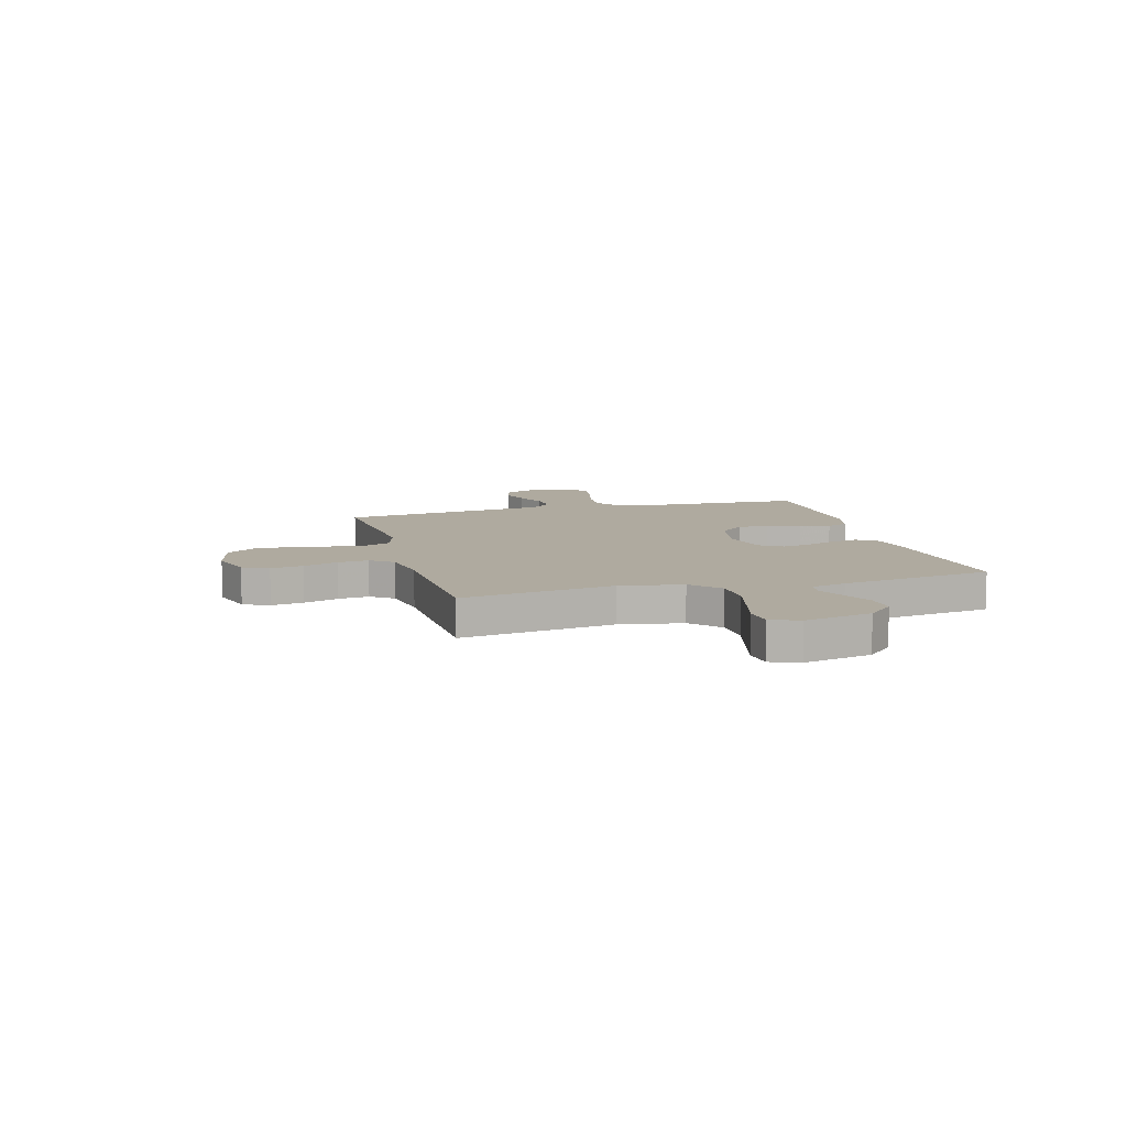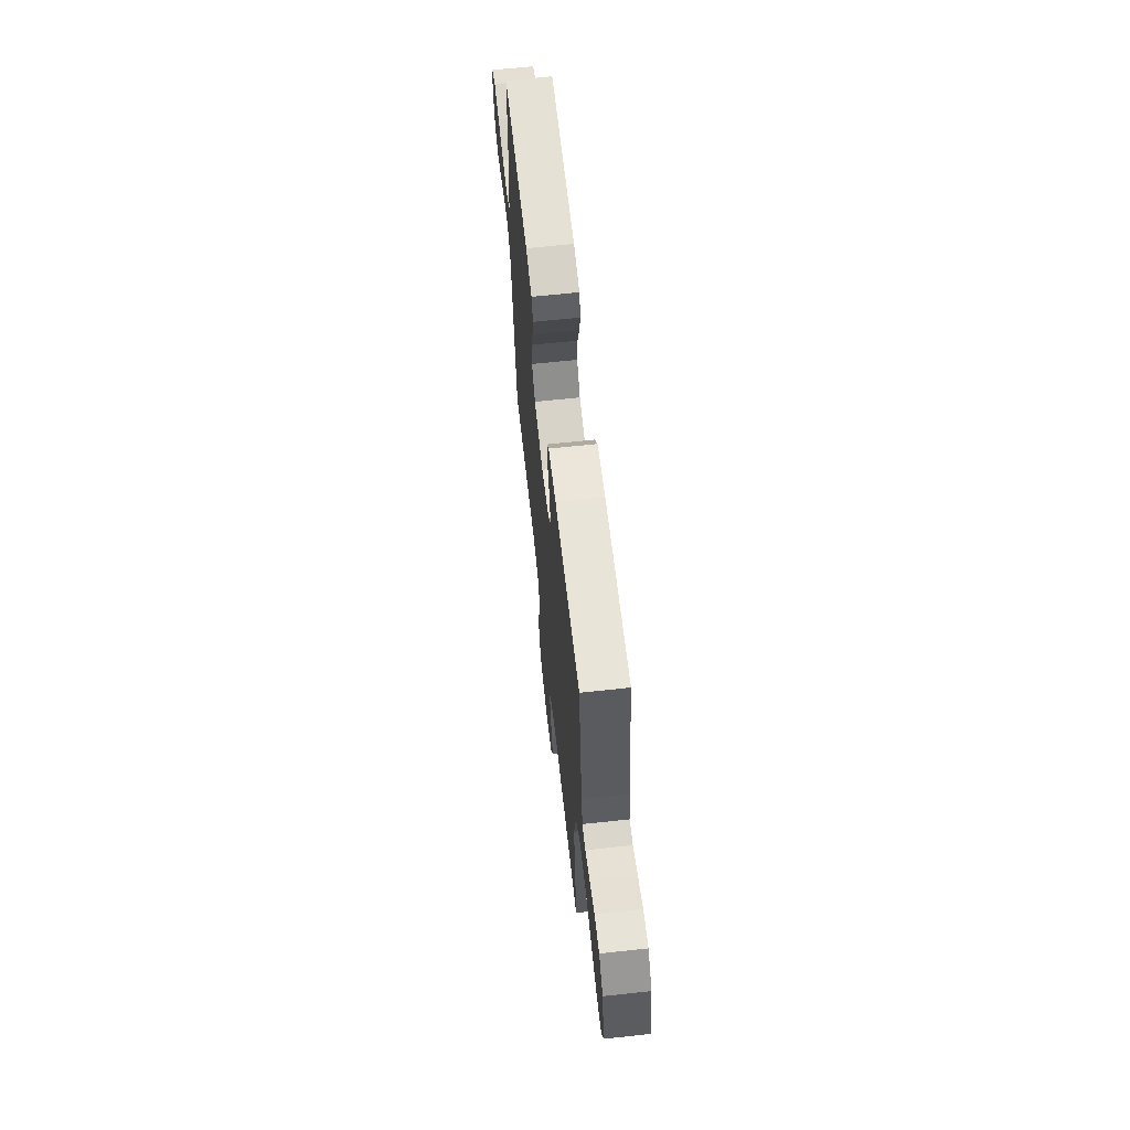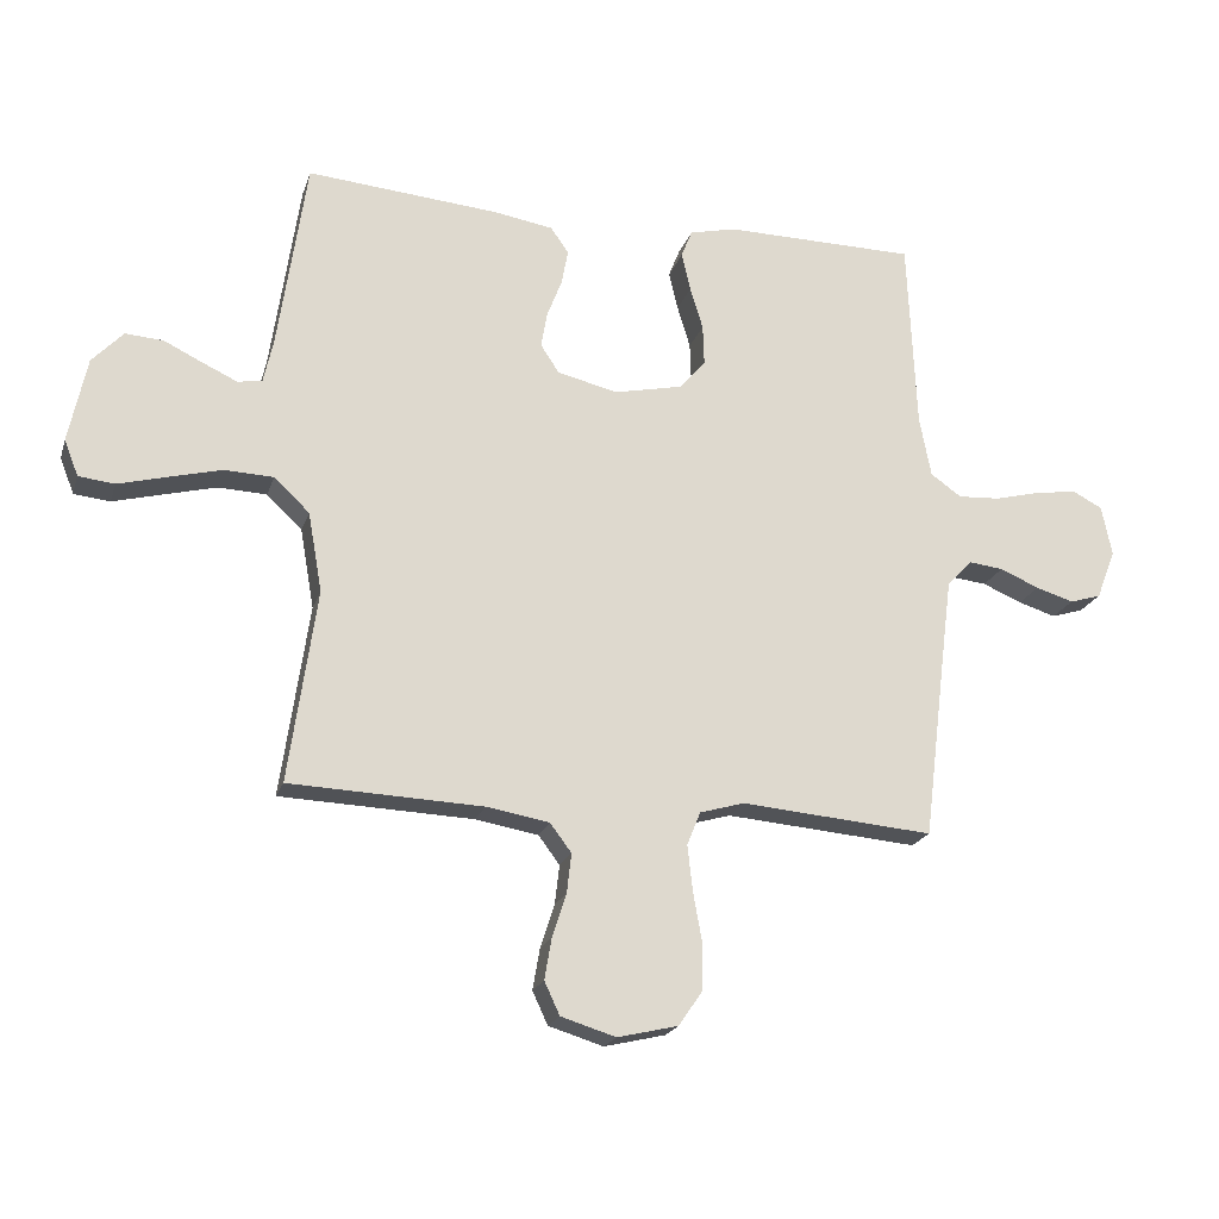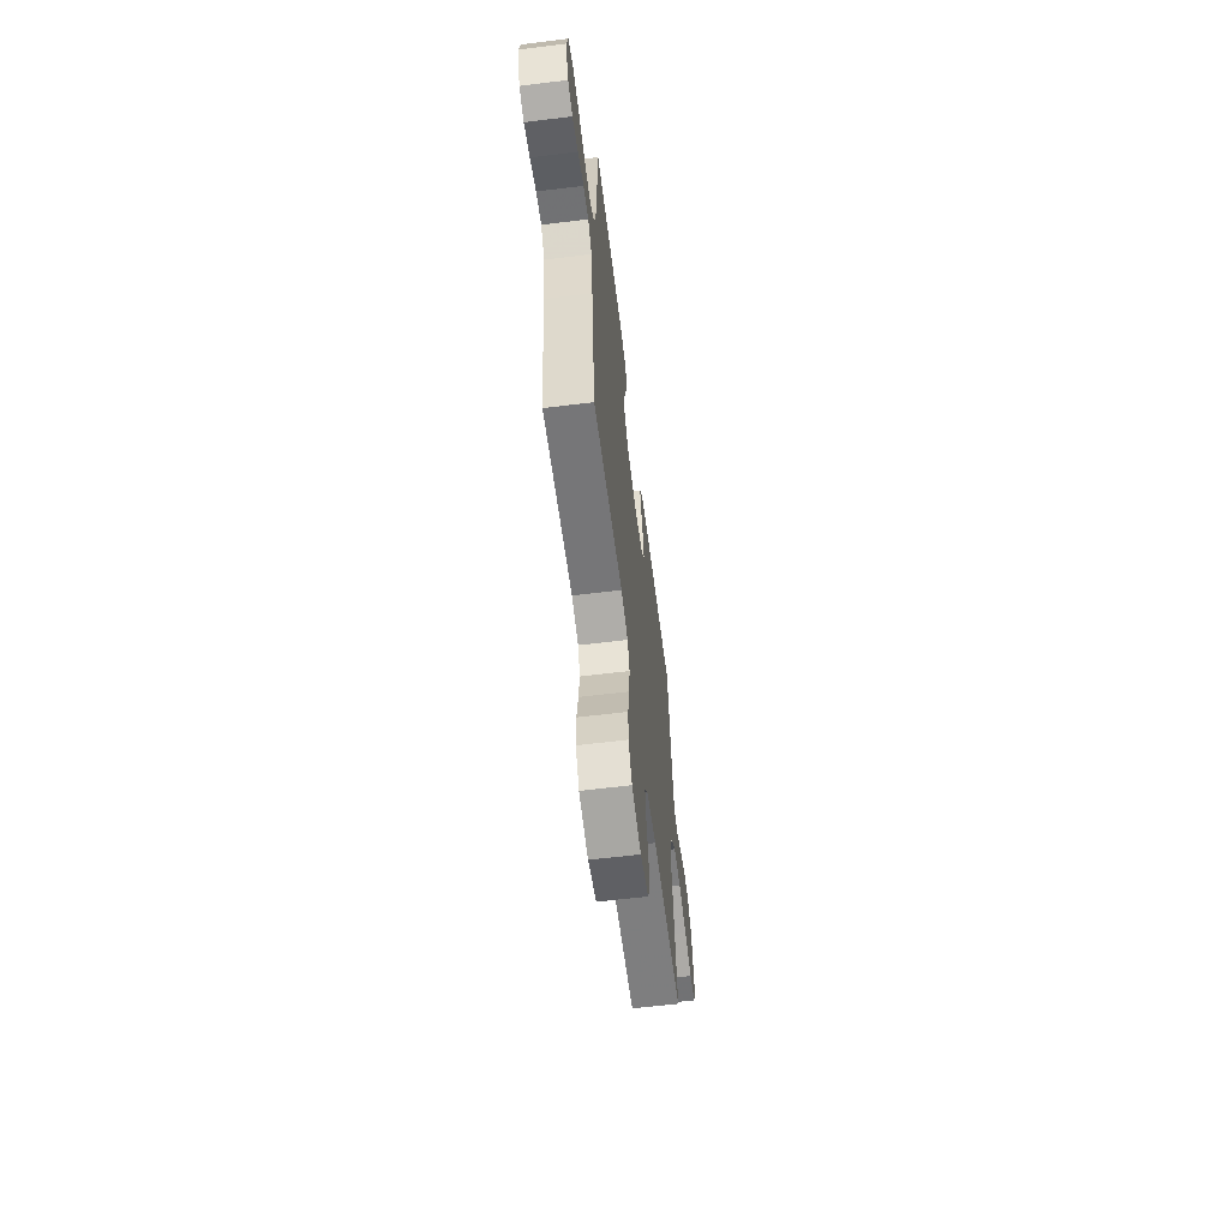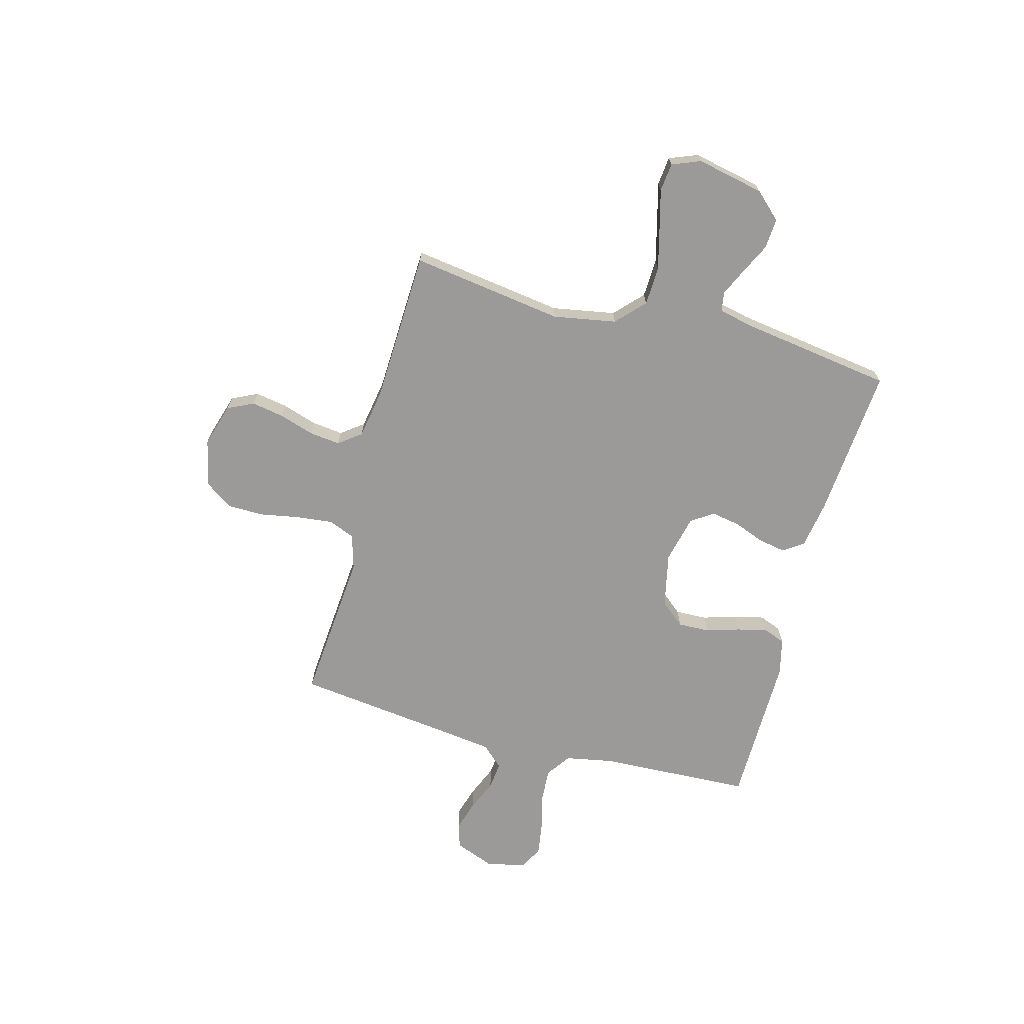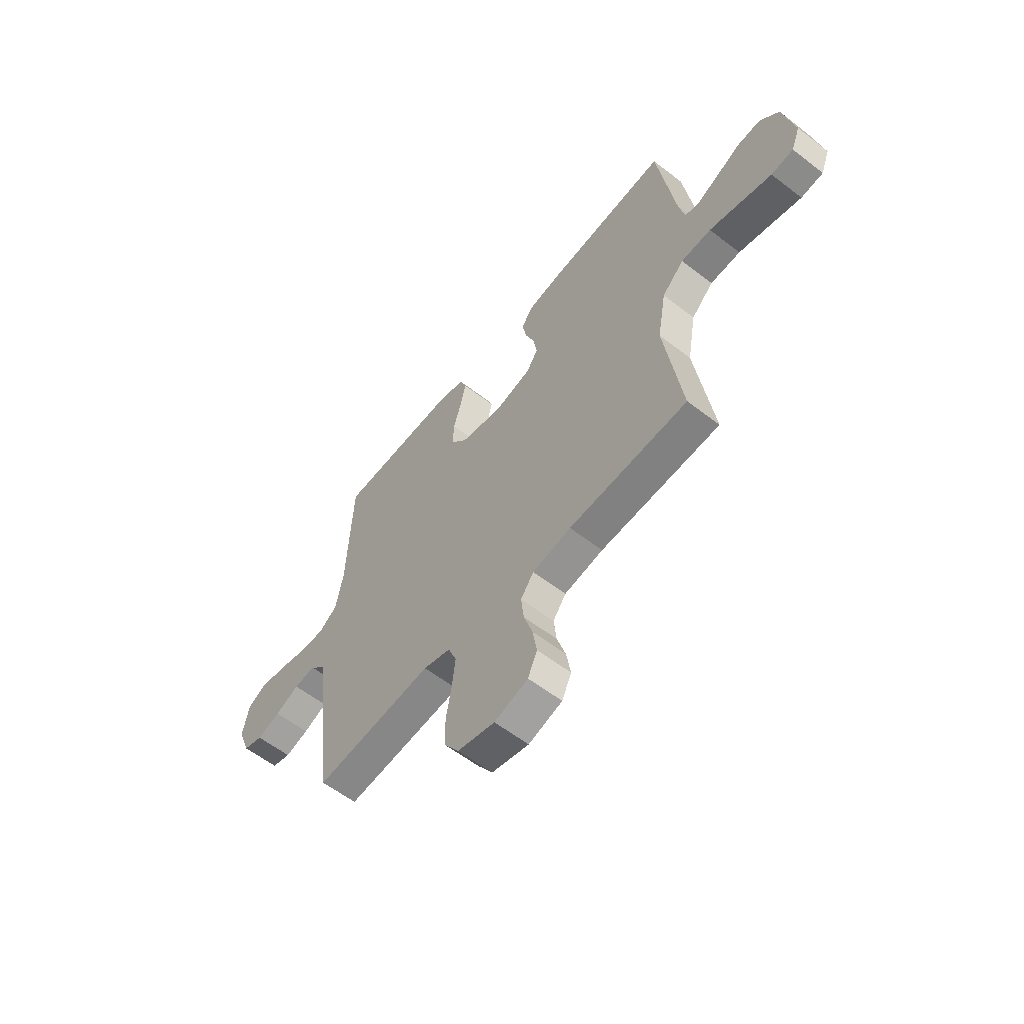
<metadata>
{"format":"obj","ext":"obj","renderer":"f3d","projection":"perspective","resolution":1024,"background":"white","views":[{"elev":9.5,"azim":-105.5,"up":"+Y"},{"elev":65.1,"azim":-96.2,"up":"+Z"},{"elev":-20.4,"azim":-15.7,"up":"+Z"},{"elev":-61.6,"azim":97.1,"up":"+Z"},{"elev":-69.4,"azim":-105.0,"up":"+Y"},{"elev":-58.6,"azim":-128.6,"up":"+Z"}]}
</metadata>
<code>
v 0.5 0.07 0.5
v 0.513 0.07 0.2
v 0.531 0.07 0.105
v 0.579 0.07 0.071
v 0.645 0.07 0.075
v 0.716 0.07 0.093
v 0.781 0.07 0.103
v 0.828 0.07 0.079
v 0.844 0.07 0
v 0.814 0.07 -0.077
v 0.765 0.07 -0.092
v 0.706 0.07 -0.074
v 0.645 0.07 -0.048
v 0.591 0.07 -0.042
v 0.552 0.07 -0.084
v 0.537 0.07 -0.2
v 0.5 0.07 -0.5
v 0.2 0.07 -0.475
v 0.131 0.07 -0.495
v 0.11 0.07 -0.547
v 0.118 0.07 -0.618
v 0.132 0.07 -0.696
v 0.131 0.07 -0.767
v 0.094 0.07 -0.821
v 0 0.07 -0.843
v -0.085 0.07 -0.817
v -0.109 0.07 -0.766
v -0.098 0.07 -0.702
v -0.076 0.07 -0.634
v -0.069 0.07 -0.573
v -0.102 0.07 -0.529
v -0.2 0.07 -0.512
v -0.5 0.07 -0.5
v -0.457 0.07 -0.2
v -0.479 0.07 -0.076
v -0.534 0.07 -0.024
v -0.61 0.07 -0.021
v -0.692 0.07 -0.042
v -0.768 0.07 -0.062
v -0.824 0.07 -0.056
v -0.846 0.07 0
v -0.818 0.07 0.133
v -0.77 0.07 0.184
v -0.711 0.07 0.18
v -0.651 0.07 0.151
v -0.597 0.07 0.126
v -0.559 0.07 0.132
v -0.544 0.07 0.2
v -0.5 0.07 0.5
v -0.2 0.07 0.475
v -0.108 0.07 0.46
v -0.08 0.07 0.42
v -0.09 0.07 0.366
v -0.113 0.07 0.306
v -0.123 0.07 0.25
v -0.094 0.07 0.206
v 0 0.07 0.184
v 0.107 0.07 0.207
v 0.147 0.07 0.255
v 0.145 0.07 0.317
v 0.125 0.07 0.383
v 0.111 0.07 0.443
v 0.128 0.07 0.486
v 0.2 0.07 0.503
v 0.5 0 0.5
v 0.513 0 0.2
v 0.531 0 0.105
v 0.579 0 0.071
v 0.645 0 0.075
v 0.716 0 0.093
v 0.781 0 0.103
v 0.828 0 0.079
v 0.844 0 0
v 0.814 0 -0.077
v 0.765 0 -0.092
v 0.706 0 -0.074
v 0.645 0 -0.048
v 0.591 0 -0.042
v 0.552 0 -0.084
v 0.537 0 -0.2
v 0.5 0 -0.5
v 0.2 0 -0.475
v 0.131 0 -0.495
v 0.11 0 -0.547
v 0.118 0 -0.618
v 0.132 0 -0.696
v 0.131 0 -0.767
v 0.094 0 -0.821
v 0 0 -0.843
v -0.085 0 -0.817
v -0.109 0 -0.766
v -0.098 0 -0.702
v -0.076 0 -0.634
v -0.069 0 -0.573
v -0.102 0 -0.529
v -0.2 0 -0.512
v -0.5 0 -0.5
v -0.457 0 -0.2
v -0.479 0 -0.076
v -0.534 0 -0.024
v -0.61 0 -0.021
v -0.692 0 -0.042
v -0.768 0 -0.062
v -0.824 0 -0.056
v -0.846 0 0
v -0.818 0 0.133
v -0.77 0 0.184
v -0.711 0 0.18
v -0.651 0 0.151
v -0.597 0 0.126
v -0.559 0 0.132
v -0.544 0 0.2
v -0.5 0 0.5
v -0.2 0 0.475
v -0.108 0 0.46
v -0.08 0 0.42
v -0.09 0 0.366
v -0.113 0 0.306
v -0.123 0 0.25
v -0.094 0 0.206
v 0 0 0.184
v 0.107 0 0.207
v 0.147 0 0.255
v 0.145 0 0.317
v 0.125 0 0.383
v 0.111 0 0.443
v 0.128 0 0.486
v 0.2 0 0.503
f 64 1 2
f 63 64 2
f 62 63 2
f 61 62 2
f 60 61 2
f 59 60 2 3
f 58 59 3 4
f 57 58 4
f 52 53 54
f 51 52 54
f 50 51 54
f 49 50 54
f 48 49 54
f 47 48 54 55
f 43 44 45
f 42 43 45
f 41 42 45
f 40 41 45
f 39 40 45
f 38 39 45
f 37 38 45 46
f 36 37 46 47
f 32 33 34
f 31 32 34 35
f 27 28 29
f 26 27 29
f 25 26 29
f 24 25 29
f 23 24 29
f 22 23 29
f 21 22 29
f 20 21 29 30
f 19 20 30 31
f 16 17 18
f 19 31 35
f 18 19 35
f 16 18 35
f 15 16 35
f 11 12 13
f 10 11 13
f 9 10 13
f 8 9 13
f 7 8 13
f 6 7 13
f 5 6 13
f 4 5 13 14
f 35 36 47
f 15 35 47
f 14 15 47
f 4 14 47
f 57 4 47
f 56 57 47
f 47 55 56
f 66 65 128
f 66 128 127
f 66 127 126
f 66 126 125
f 66 125 124
f 67 66 124 123
f 68 67 123 122
f 68 122 121
f 118 117 116
f 118 116 115
f 118 115 114
f 118 114 113
f 118 113 112
f 119 118 112 111
f 109 108 107
f 109 107 106
f 109 106 105
f 109 105 104
f 109 104 103
f 109 103 102
f 110 109 102 101
f 111 110 101 100
f 98 97 96
f 99 98 96 95
f 93 92 91
f 93 91 90
f 93 90 89
f 93 89 88
f 93 88 87
f 93 87 86
f 93 86 85
f 94 93 85 84
f 95 94 84 83
f 82 81 80
f 99 95 83
f 99 83 82
f 99 82 80
f 99 80 79
f 77 76 75
f 77 75 74
f 77 74 73
f 77 73 72
f 77 72 71
f 77 71 70
f 77 70 69
f 78 77 69 68
f 111 100 99
f 111 99 79
f 111 79 78
f 111 78 68
f 111 68 121
f 111 121 120
f 120 119 111
f 1 65 66 2
f 2 66 67 3
f 3 67 68 4
f 4 68 69 5
f 5 69 70 6
f 6 70 71 7
f 7 71 72 8
f 8 72 73 9
f 9 73 74 10
f 10 74 75 11
f 11 75 76 12
f 12 76 77 13
f 13 77 78 14
f 14 78 79 15
f 15 79 80 16
f 16 80 81 17
f 17 81 82 18
f 18 82 83 19
f 19 83 84 20
f 20 84 85 21
f 21 85 86 22
f 22 86 87 23
f 23 87 88 24
f 24 88 89 25
f 25 89 90 26
f 26 90 91 27
f 27 91 92 28
f 28 92 93 29
f 29 93 94 30
f 30 94 95 31
f 31 95 96 32
f 32 96 97 33
f 33 97 98 34
f 34 98 99 35
f 35 99 100 36
f 36 100 101 37
f 37 101 102 38
f 38 102 103 39
f 39 103 104 40
f 40 104 105 41
f 41 105 106 42
f 42 106 107 43
f 43 107 108 44
f 44 108 109 45
f 45 109 110 46
f 46 110 111 47
f 47 111 112 48
f 48 112 113 49
f 49 113 114 50
f 50 114 115 51
f 51 115 116 52
f 52 116 117 53
f 53 117 118 54
f 54 118 119 55
f 55 119 120 56
f 56 120 121 57
f 57 121 122 58
f 58 122 123 59
f 59 123 124 60
f 60 124 125 61
f 61 125 126 62
f 62 126 127 63
f 63 127 128 64
f 64 128 65 1

</code>
